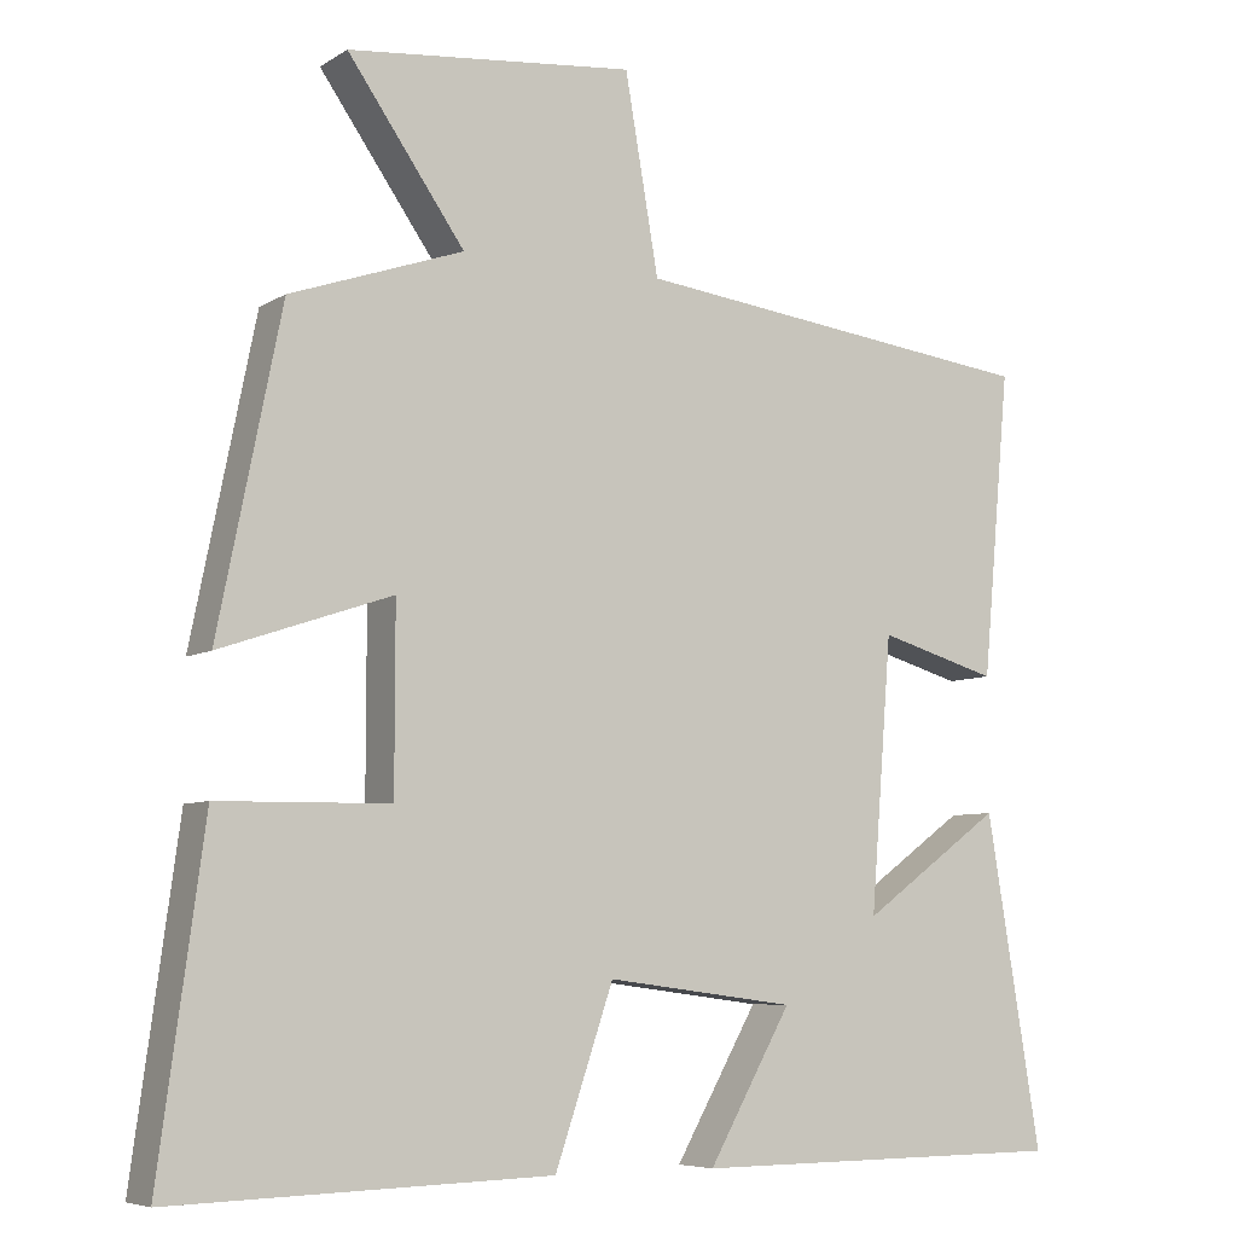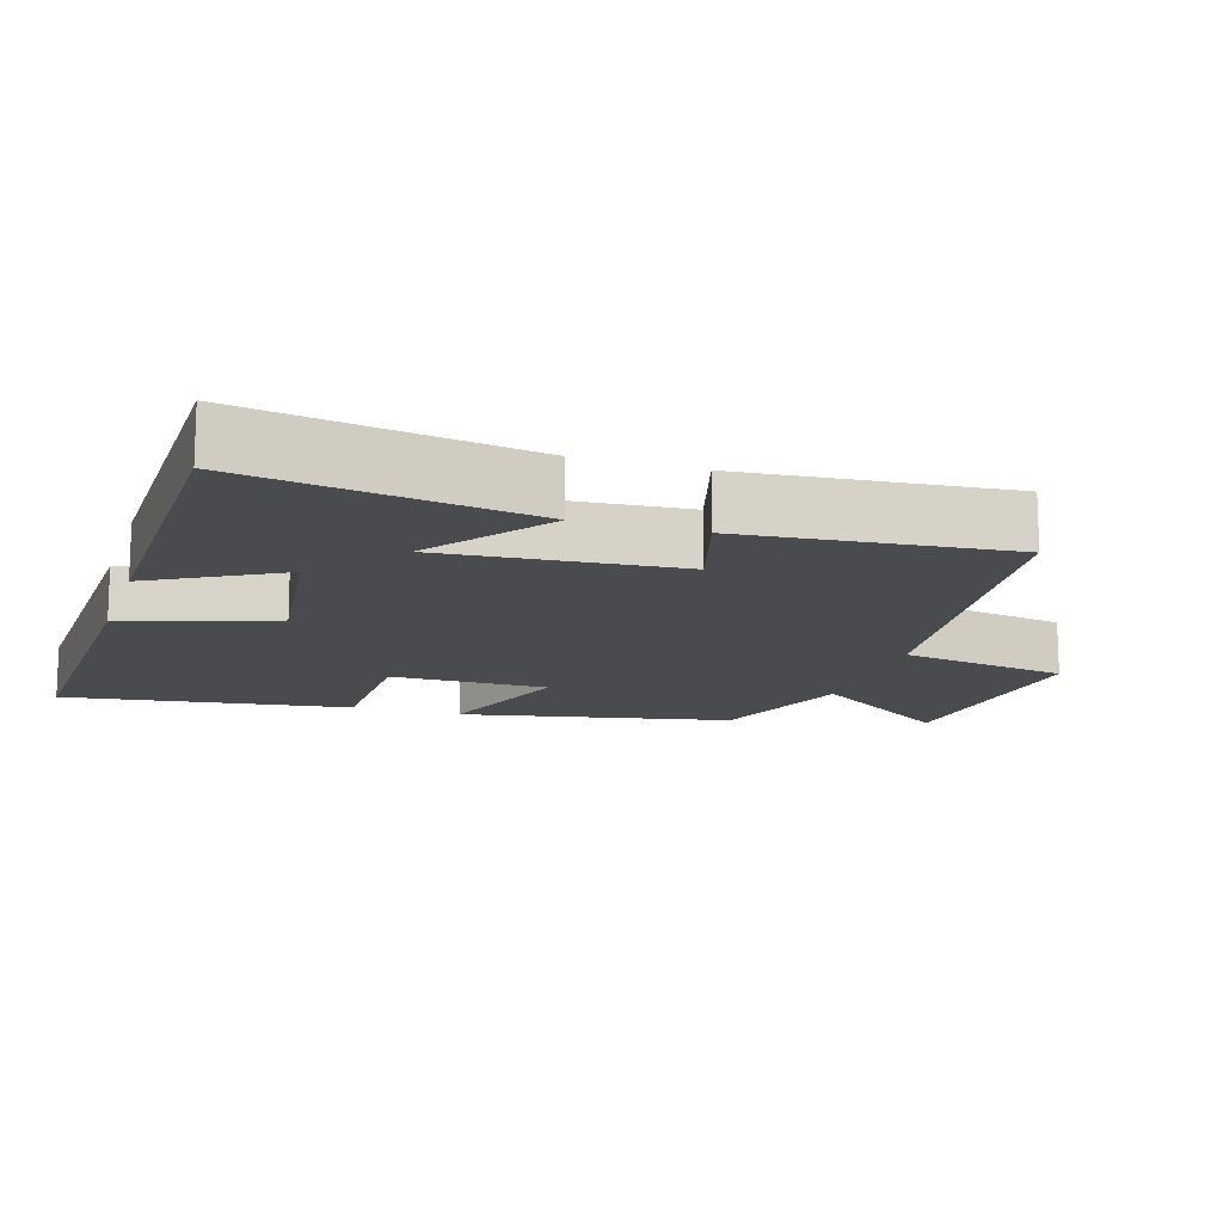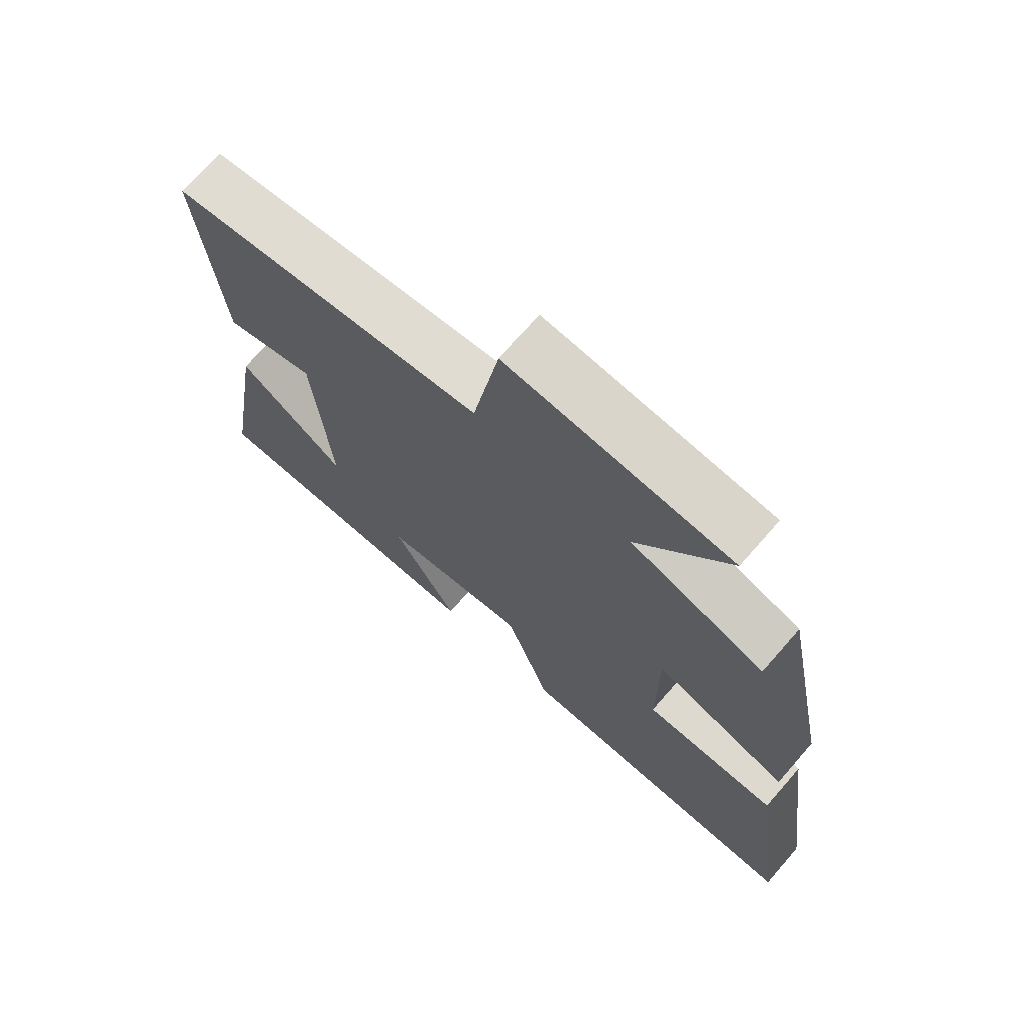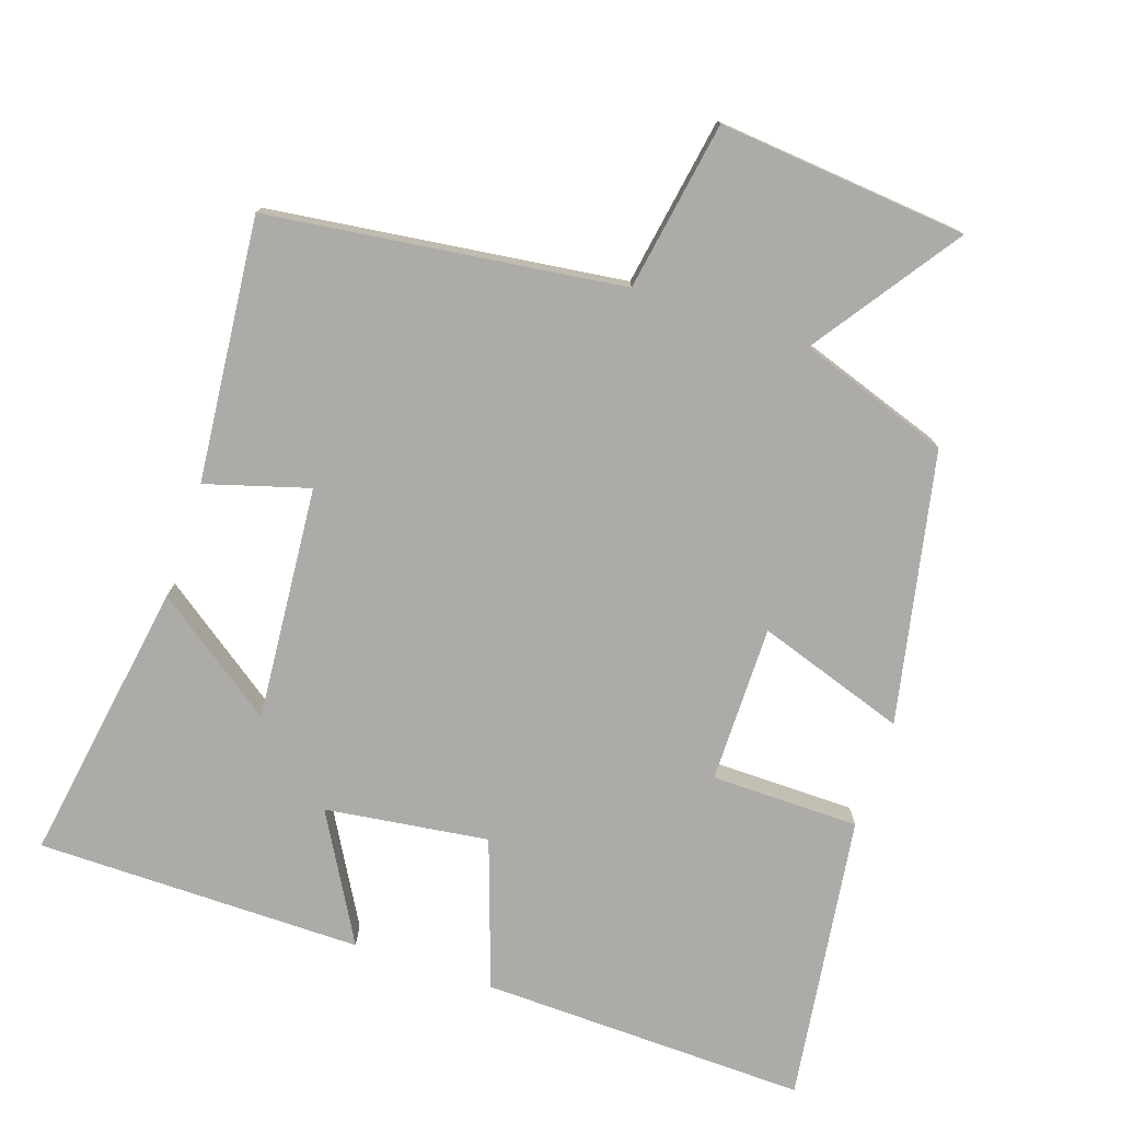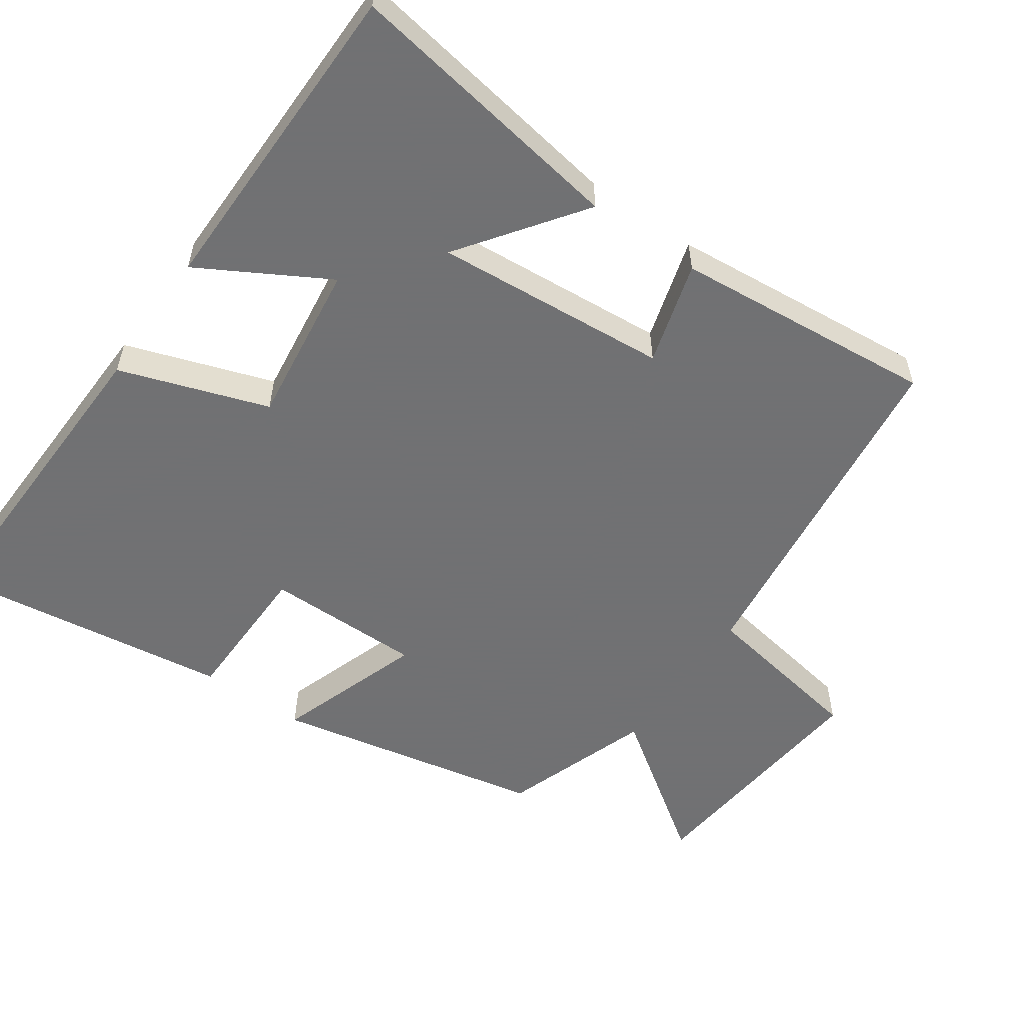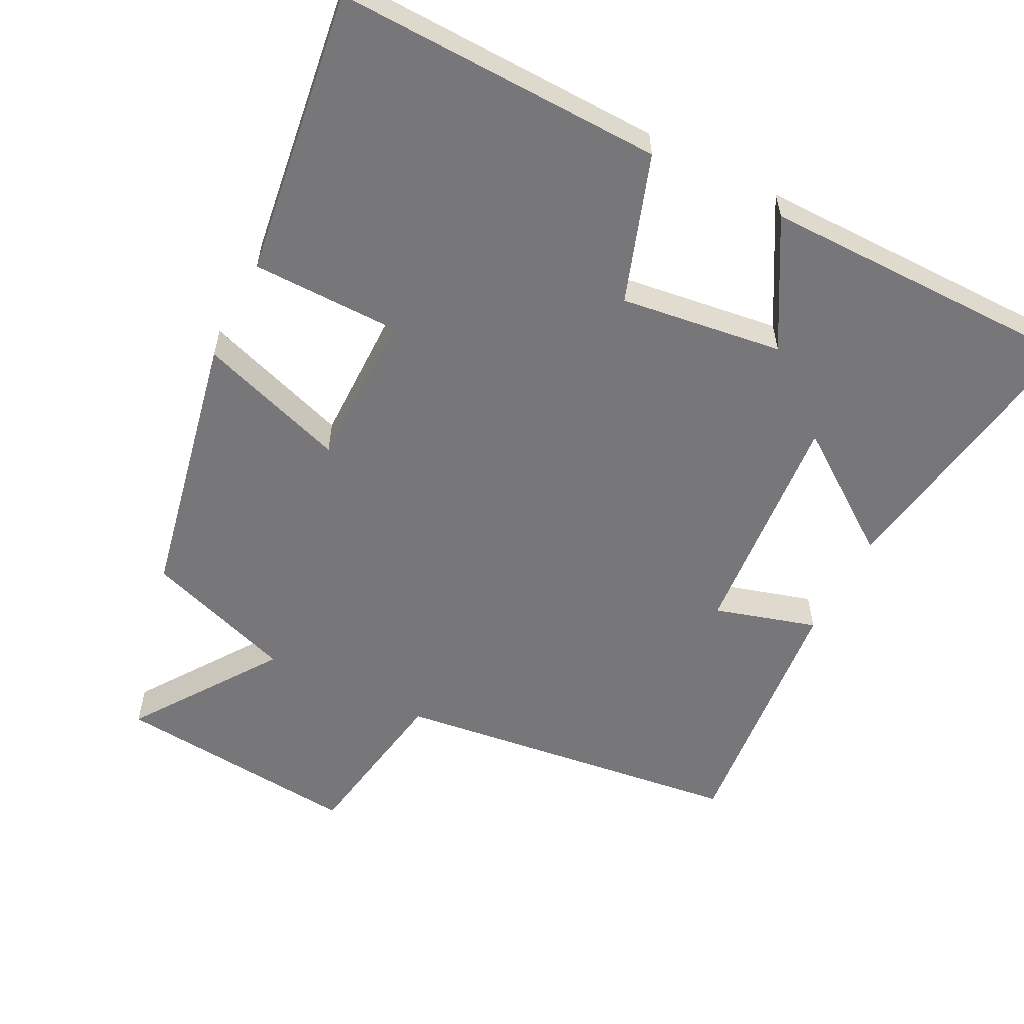
<metadata>
{"format":"obj","ext":"obj","renderer":"f3d","projection":"perspective","resolution":1024,"background":"white","views":[{"elev":-6.7,"azim":149.3,"up":"+Z"},{"elev":-14.1,"azim":-107.6,"up":"+Y"},{"elev":71.2,"azim":41.2,"up":"+Z"},{"elev":-76.4,"azim":-18.4,"up":"+Y"},{"elev":-55.3,"azim":-124.9,"up":"+Y"},{"elev":-57.2,"azim":153.2,"up":"+Y"}]}
</metadata>
<code>
v 0.423 0.07 0.427
v 0.5 0.07 0.045
v 0.291 0.07 0.116
v 0.291 0.07 -0.106
v 0.5 0.07 -0.109
v 0.555 0.07 -0.514
v 0.094 0.07 -0.5
v 0.023 0.07 -0.291
v -0.207 0.07 -0.321
v -0.106 0.07 -0.5
v -0.566 0.07 -0.496
v -0.5 0.07 -0.096
v -0.329 0.07 -0.22
v -0.355 0.07 0.11
v -0.5 0.07 0.068
v -0.534 0.07 0.438
v -0.036 0.07 0.5
v 0.005 0.07 0.738
v 0.355 0.07 0.704
v 0.212 0.07 0.5
v 0.423 0 0.427
v 0.5 0 0.045
v 0.291 0 0.116
v 0.291 0 -0.106
v 0.5 0 -0.109
v 0.555 0 -0.514
v 0.094 0 -0.5
v 0.023 0 -0.291
v -0.207 0 -0.321
v -0.106 0 -0.5
v -0.566 0 -0.496
v -0.5 0 -0.096
v -0.329 0 -0.22
v -0.355 0 0.11
v -0.5 0 0.068
v -0.534 0 0.438
v -0.036 0 0.5
v 0.005 0 0.738
v 0.355 0 0.704
v 0.212 0 0.5
f 17 18 19 20
f 17 20 1
f 16 17 1
f 15 16 1
f 14 15 1
f 13 14 1
f 11 12 13
f 10 11 13
f 9 10 13
f 8 9 13 1
f 6 7 8
f 5 6 8
f 4 5 8
f 3 4 8
f 3 8 1
f 1 2 3
f 40 39 38 37
f 21 40 37
f 21 37 36
f 21 36 35
f 21 35 34
f 21 34 33
f 33 32 31
f 33 31 30
f 33 30 29
f 21 33 29 28
f 28 27 26
f 28 26 25
f 28 25 24
f 28 24 23
f 21 28 23
f 23 22 21
f 1 21 22 2
f 2 22 23 3
f 3 23 24 4
f 4 24 25 5
f 5 25 26 6
f 6 26 27 7
f 7 27 28 8
f 8 28 29 9
f 9 29 30 10
f 10 30 31 11
f 11 31 32 12
f 12 32 33 13
f 13 33 34 14
f 14 34 35 15
f 15 35 36 16
f 16 36 37 17
f 17 37 38 18
f 18 38 39 19
f 19 39 40 20
f 20 40 21 1

</code>
